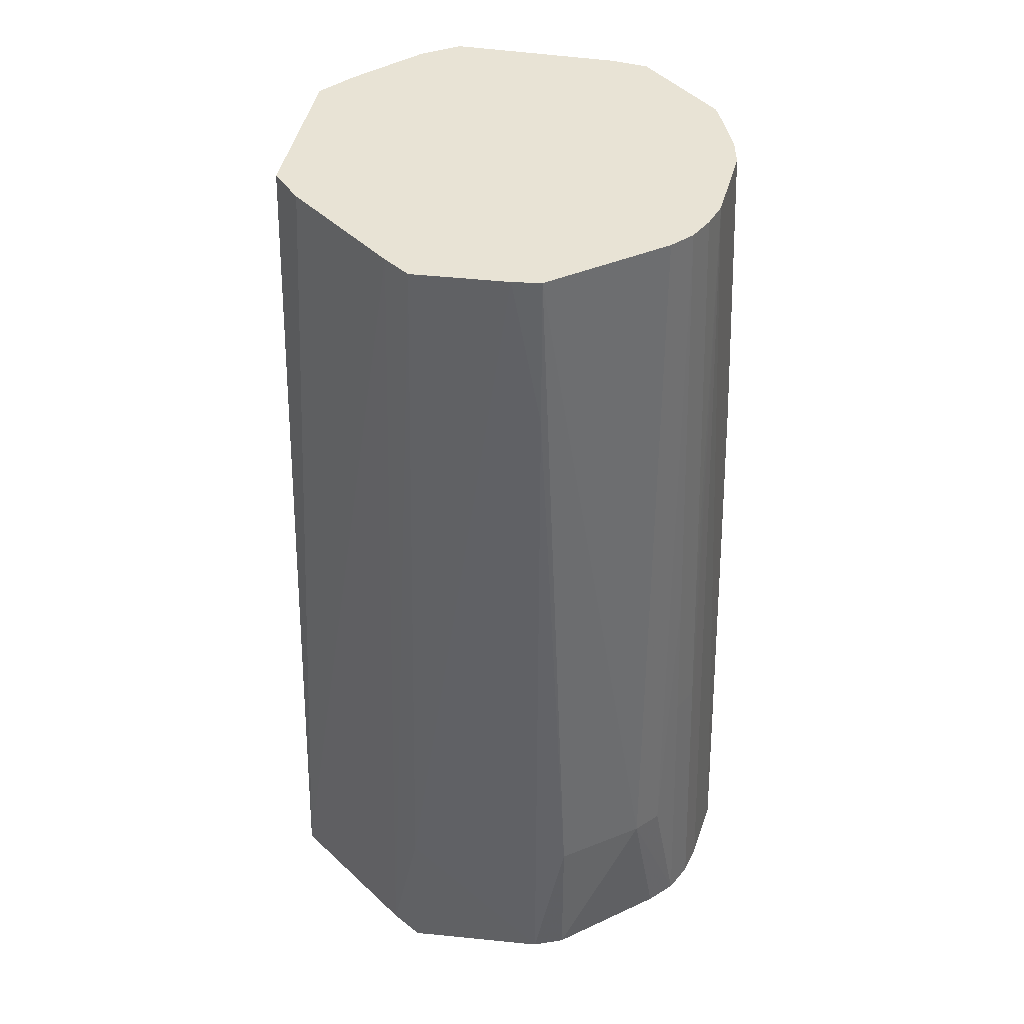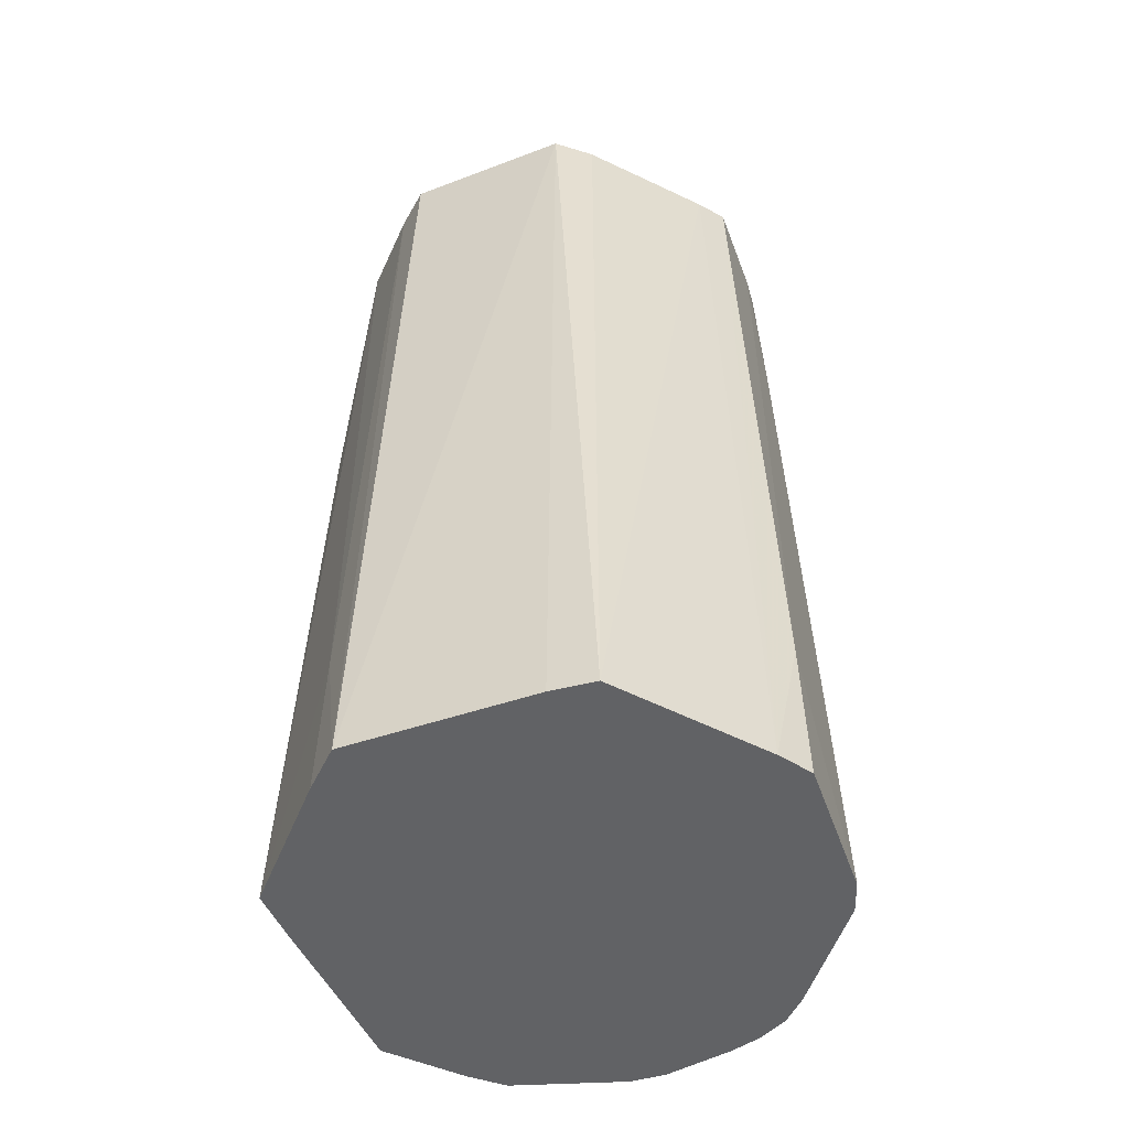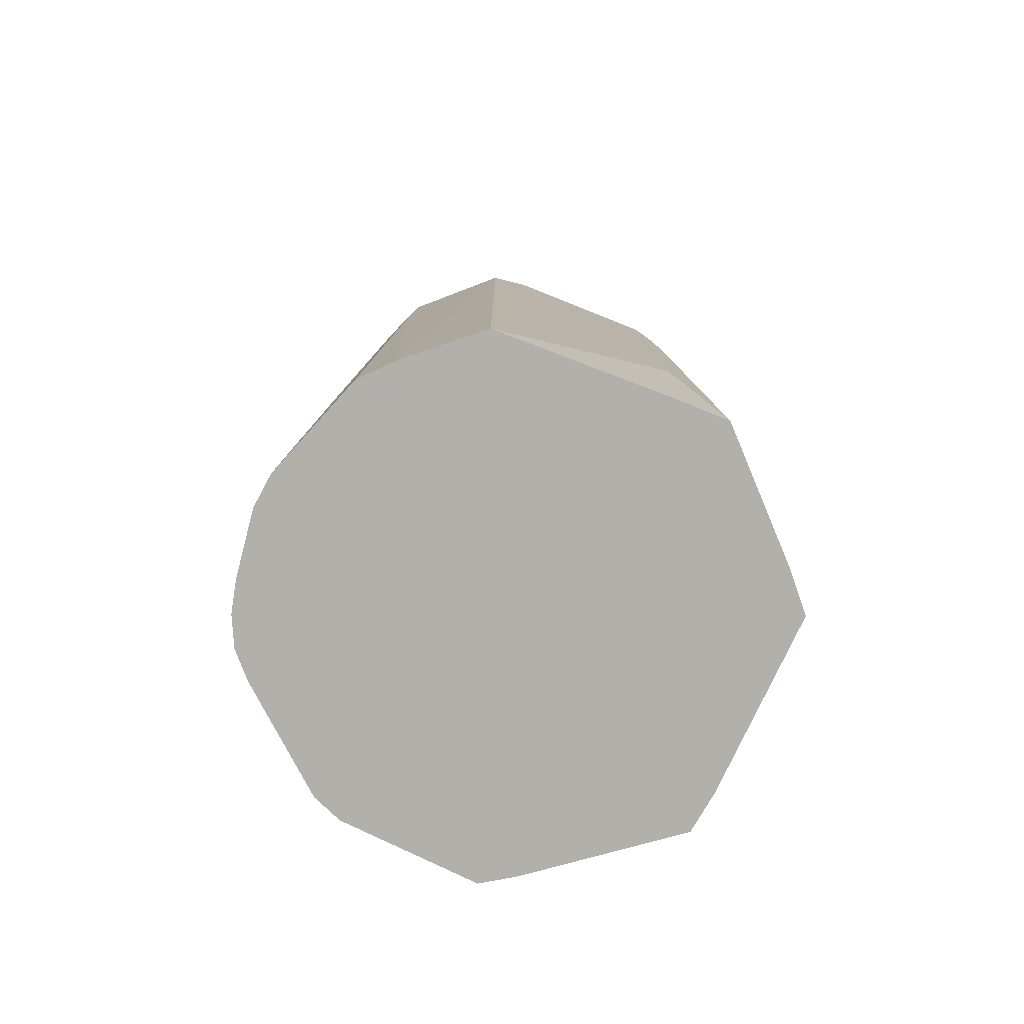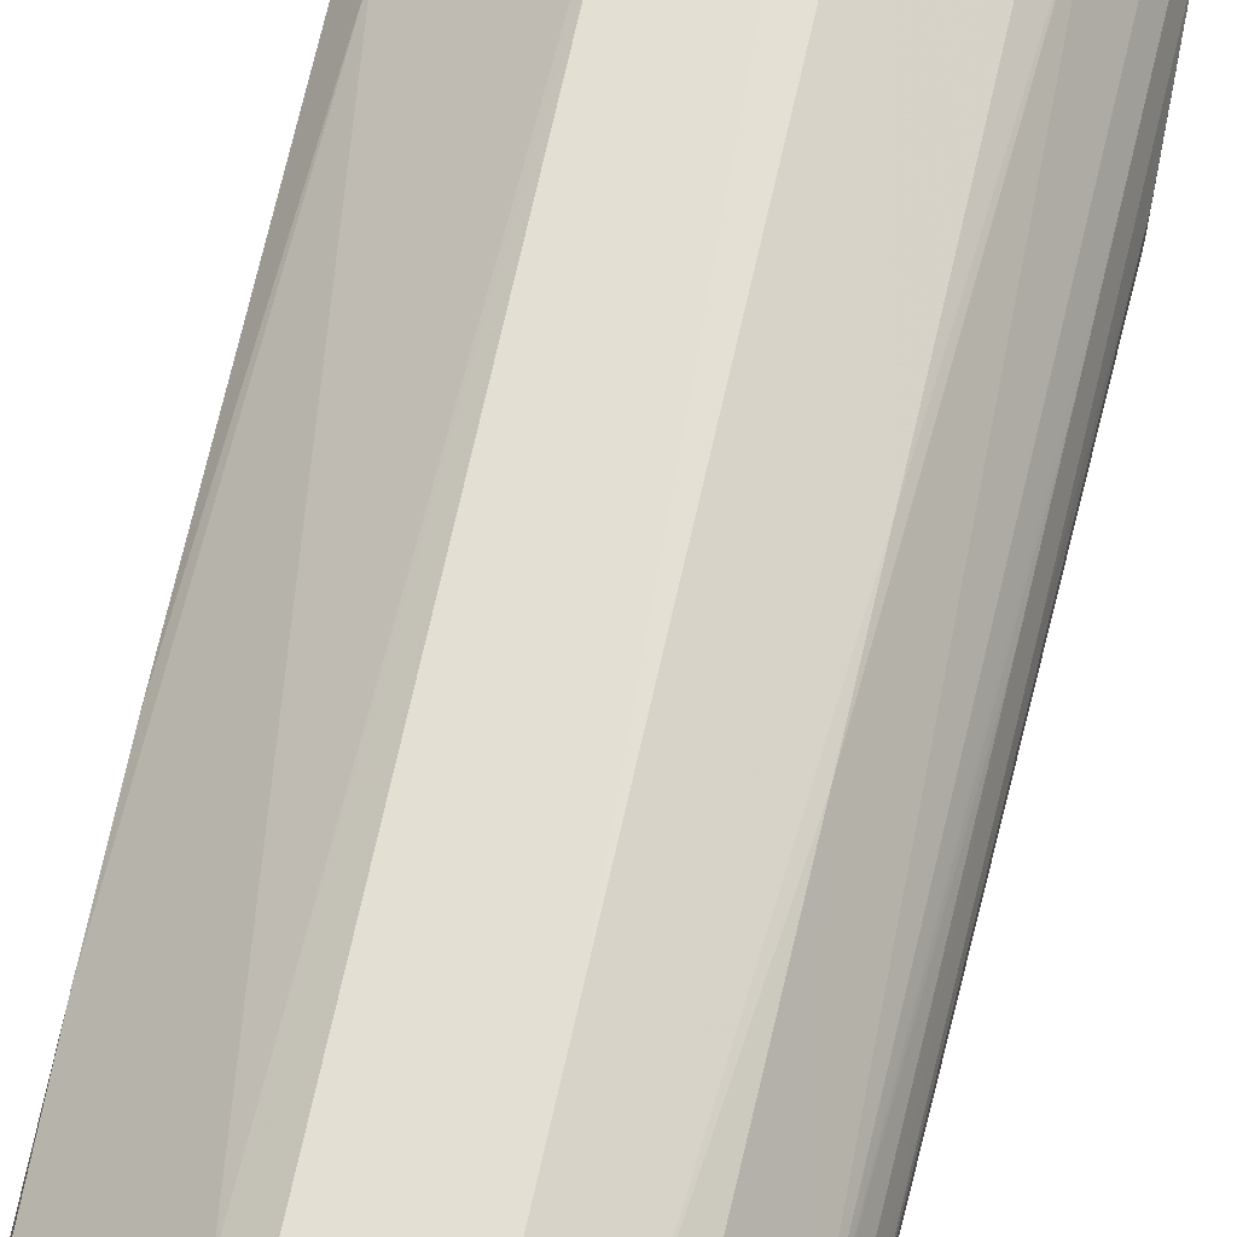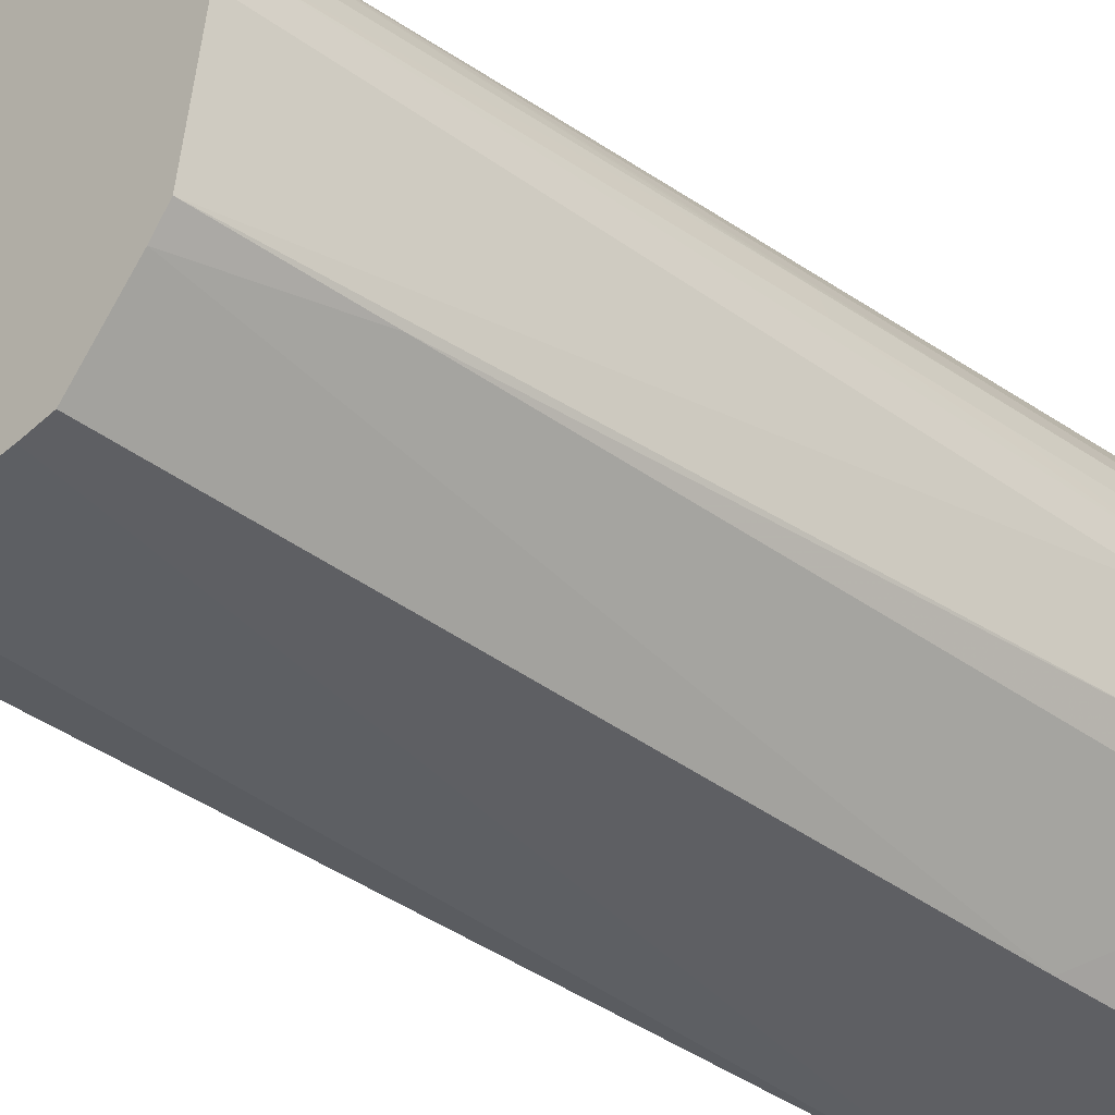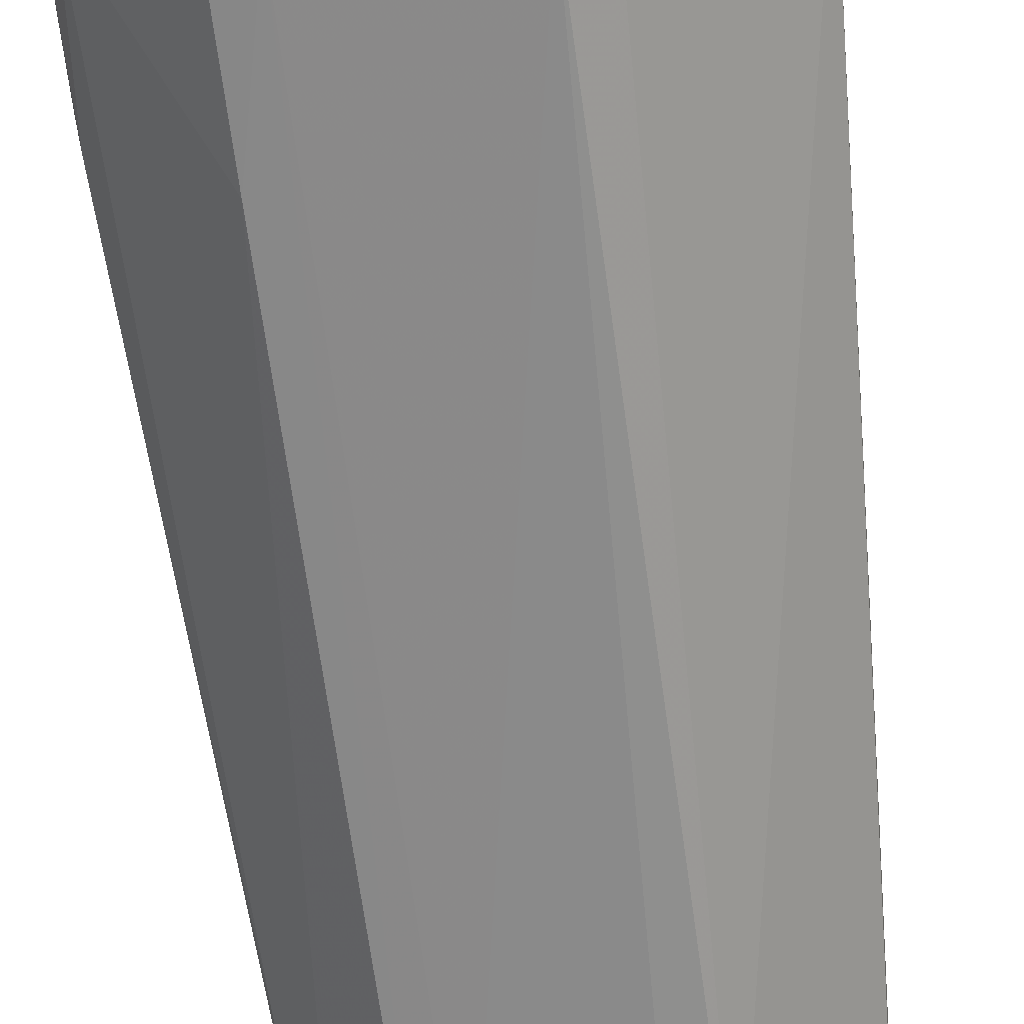
<metadata>
{"format":"obj","ext":"obj","renderer":"f3d","projection":"perspective","resolution":1024,"background":"white","views":[{"elev":41.0,"azim":54.3,"up":"+Z"},{"elev":-50.6,"azim":-23.3,"up":"+Z"},{"elev":-78.4,"azim":-158.6,"up":"+Z"},{"elev":64.1,"azim":12.6,"up":"+Y"},{"elev":-35.3,"azim":45.4,"up":"+Y"},{"elev":-67.0,"azim":-173.4,"up":"+Y"}]}
</metadata>
<code>
v 0.05639 0.007872 -0.1103
v 0.05627 0.0156 -0.1103
v 0.05388 0.02297 -0.1103
v 0.04995 0.02968 -0.1103
v 0.04531 0.03603 -0.1103
v 0.04044 0.04271 -0.1103
v 0.03405 0.04814 -0.1103
v 0.02647 0.0519 -0.1103
v 0.009764 0.06018 -0.1103
v 0.0002231 0.06072 -0.1103
v -0.02046 0.0598 -0.1103
v -0.05141 0.03166 -0.1103
v -0.06029 0.02325 -0.1103
v -0.06115 -0.01075 -0.1103
v -0.06079 -0.02244 -0.1103
v -0.02888 -0.05271 -0.1103
v -0.02067 -0.05925 -0.1103
v 0.009764 -0.056 -0.1103
v 0.01856 -0.05507 -0.1103
v 0.02727 -0.05341 -0.1103
v 0.04997 -0.02872 -0.1103
v 0.0532 -0.02165 -0.1103
v 0.05404 -0.0139 -0.1103
v 0.05693 0.0004865 -0.07358
v 0.05672 0.007924 -0.07358
v 0.05511 0.01522 -0.07358
v 0.05277 0.0224 -0.07358
v 0.009764 0.05897 -0.07358
v -0.01982 0.05855 -0.07358
v -0.0527 0.03231 -0.07358
v -0.06026 -0.0106 -0.07358
v 0.02701 -0.05258 -0.07358
v 0.05308 -0.02158 -0.07358
v 0.05393 0.01484 -0.03682
v 0.05166 0.02183 -0.03682
v 0.05272 0.01444 -7.36e-05
v 0.0505 0.02124 -7.36e-05
v 0.0326 0.0453 -7.36e-05
v 0.03204 0.04421 0.03668
v 0.009764 0.05531 0.03668
v -0.05589 0.02182 0.03668
v 0.009764 0.05399 0.07343
v -0.0543 0.0213 0.07343
v 0.0456 -0.02555 0.07343
v 0.04906 0.00671 0.1102
v 0.04888 0.0132 0.1102
v 0.04684 0.01938 0.1102
v 0.04389 0.02528 0.1102
v 0.03967 0.03039 0.1102
v 0.03532 0.03567 0.1102
v 0.0306 0.04139 0.1102
v 0.02447 0.04573 0.1102
v 0.01747 0.04912 0.1102
v 0.009764 0.05256 0.1102
v -0.01664 0.05231 0.1102
v -0.02405 0.04703 0.1102
v -0.04436 0.02806 0.1102
v -0.05229 0.02065 0.1102
v -0.05464 0.01069 0.1102
v -0.05456 0.0004865 0.1102
v -0.05447 -0.009687 0.1102
v -0.05351 -0.02007 0.1102
v -0.02594 -0.04865 0.1102
v -0.01569 -0.04947 0.1102
v 0.00206 -0.04815 0.1102
v 0.01729 -0.04703 0.1102
v 0.02489 -0.04606 0.1102
v 0.04018 -0.02993 0.1102
v 0.04446 -0.02472 0.1102
v 0.04543 -0.01769 0.1102
f 24 69 33
f 69 70 59
f 2 25 24
f 2 4 3
f 11 30 56
f 54 55 45
f 45 51 54
f 55 56 45
f 58 59 45
f 45 69 24
f 10 11 29
f 29 55 10
f 11 56 29
f 29 56 55
f 21 33 44
f 44 33 69
f 24 25 46
f 46 45 24
f 4 2 1
f 1 2 24
f 13 30 12
f 12 30 11
f 41 30 13
f 13 59 41
f 17 16 20
f 6 39 48
f 10 28 9
f 35 48 37
f 3 4 27
f 4 48 27
f 48 35 27
f 47 46 37
f 37 48 47
f 45 46 47
f 47 48 45
f 24 33 22
f 22 33 21
f 25 34 36
f 36 46 25
f 37 46 36
f 36 35 37
f 34 35 36
f 25 2 26
f 26 34 25
f 26 2 3
f 3 27 26
f 26 35 34
f 26 27 35
f 30 41 43
f 58 57 43
f 43 59 58
f 43 41 59
f 43 57 56
f 43 56 30
f 63 16 17
f 63 15 16
f 62 15 63
f 50 39 51
f 51 45 50
f 54 51 52
f 51 39 52
f 52 9 28
f 5 48 4
f 5 6 48
f 38 6 7
f 39 6 38
f 38 52 39
f 9 52 38
f 23 1 24
f 24 22 23
f 17 66 65
f 68 44 69
f 66 19 67
f 69 66 67
f 67 68 69
f 14 15 31
f 60 59 31
f 31 13 14
f 31 59 13
f 64 63 17
f 17 65 64
f 48 39 49
f 39 50 49
f 45 48 49
f 49 50 45
f 40 52 28
f 40 28 10
f 8 38 7
f 9 38 8
f 17 20 18
f 20 19 18
f 18 66 17
f 18 19 66
f 32 19 20
f 32 67 19
f 32 20 21
f 68 67 32
f 21 44 32
f 44 68 32
f 60 31 61
f 61 15 62
f 61 31 15
f 61 64 69
f 62 63 61
f 63 64 61
f 54 52 53
f 52 40 53
f 42 40 10
f 10 55 42
f 42 55 54
f 54 53 42
f 42 53 40
f 45 70 69
f 45 59 70
f 57 45 56
f 58 45 57
f 64 66 69
f 64 65 66
f 8 11 10
f 8 22 21
f 14 13 8
f 10 9 8
f 8 15 14
f 13 12 8
f 21 20 8
f 4 1 8
f 8 12 11
f 8 20 16
f 7 6 8
f 1 23 8
f 8 5 4
f 16 15 8
f 6 5 8
f 8 23 22
f 69 59 61
f 61 59 60

</code>
